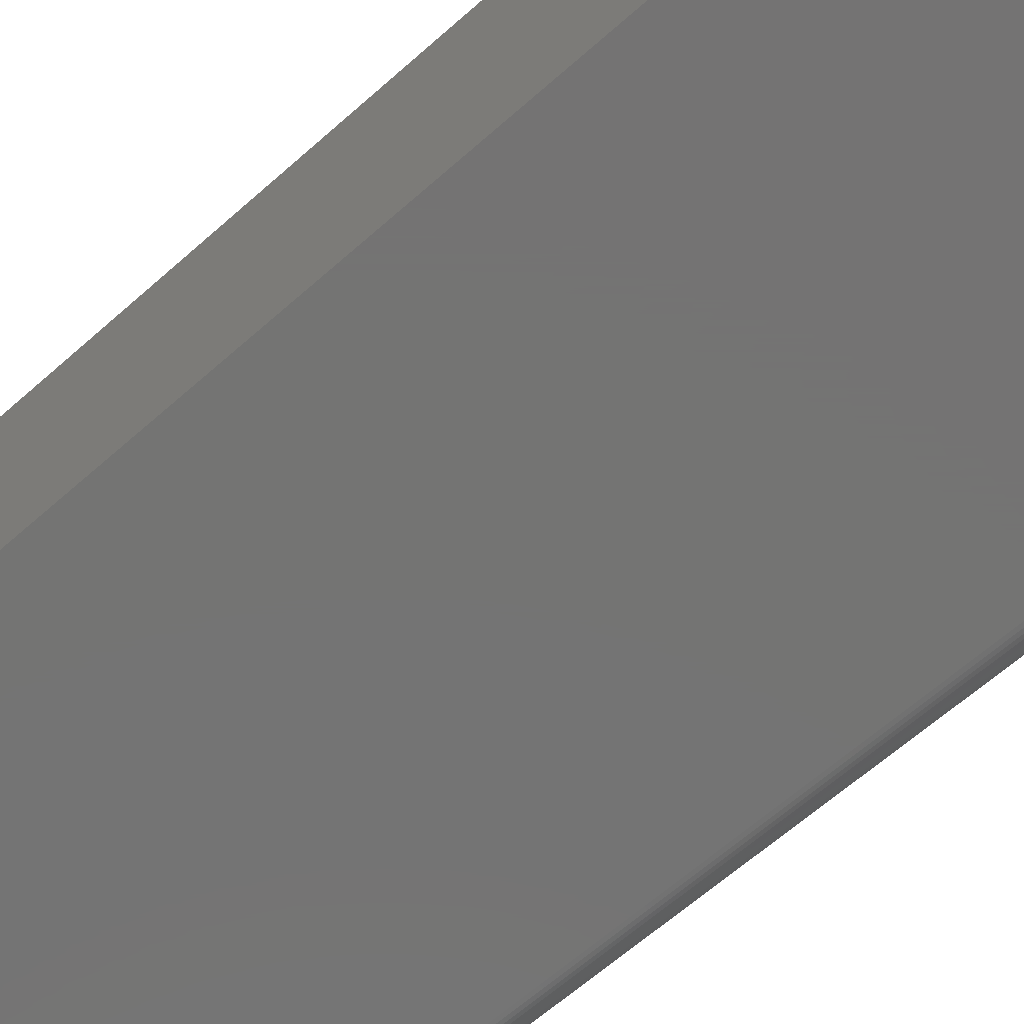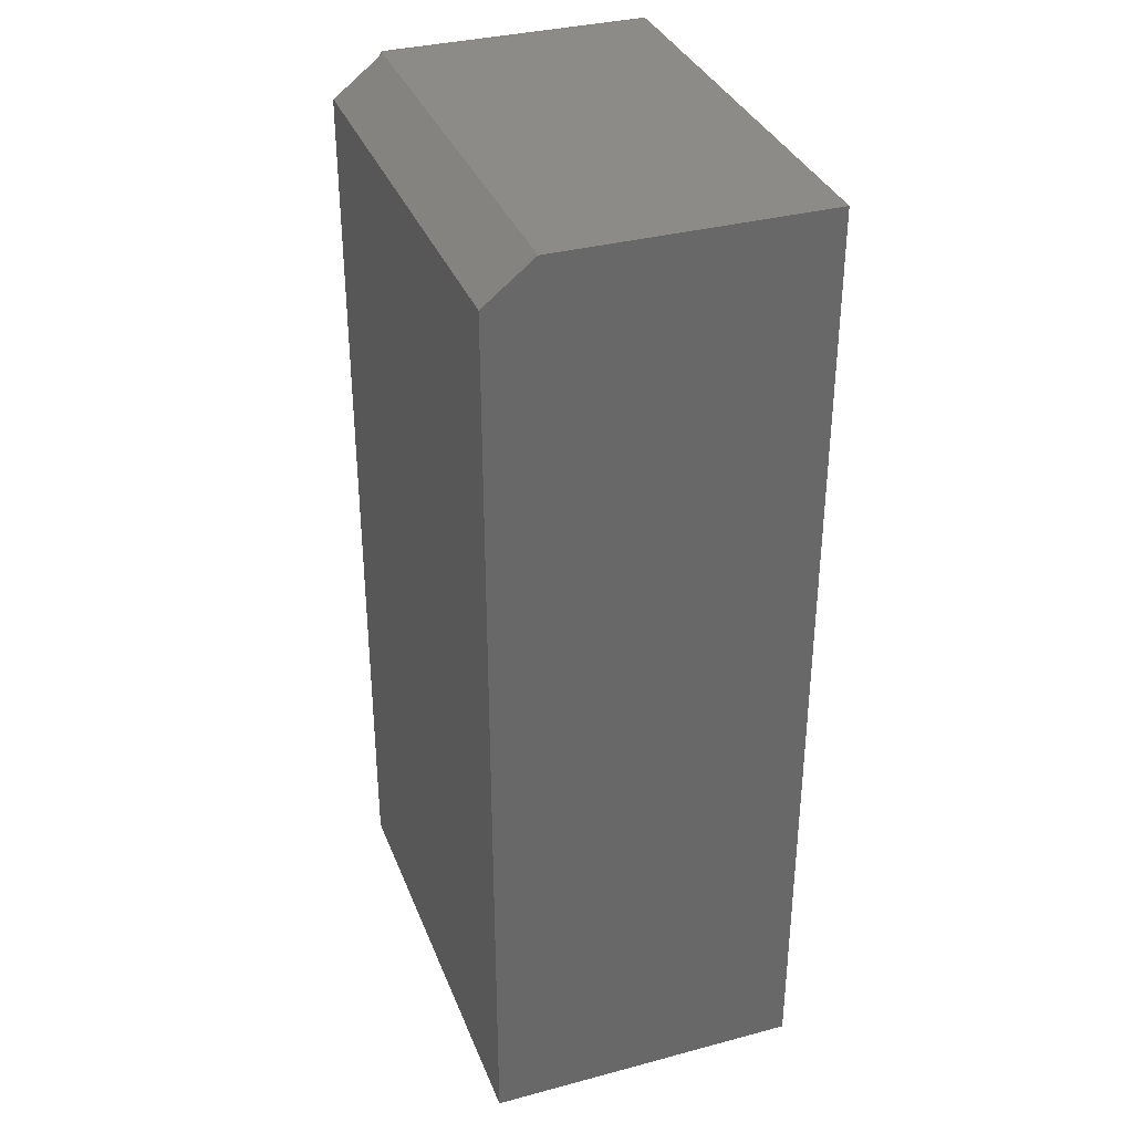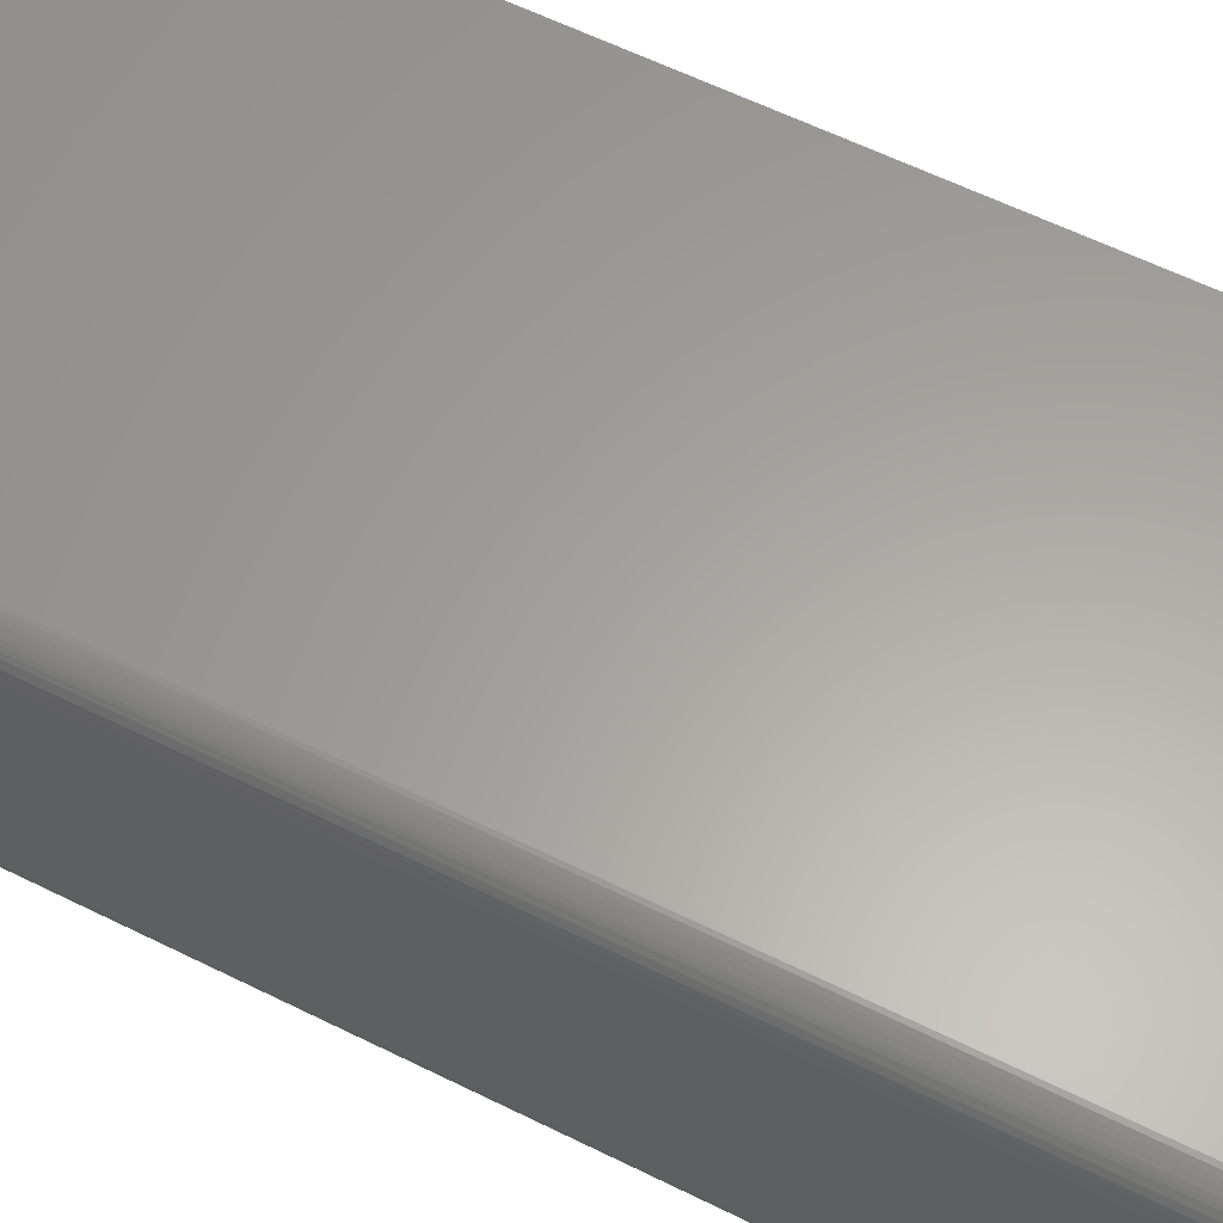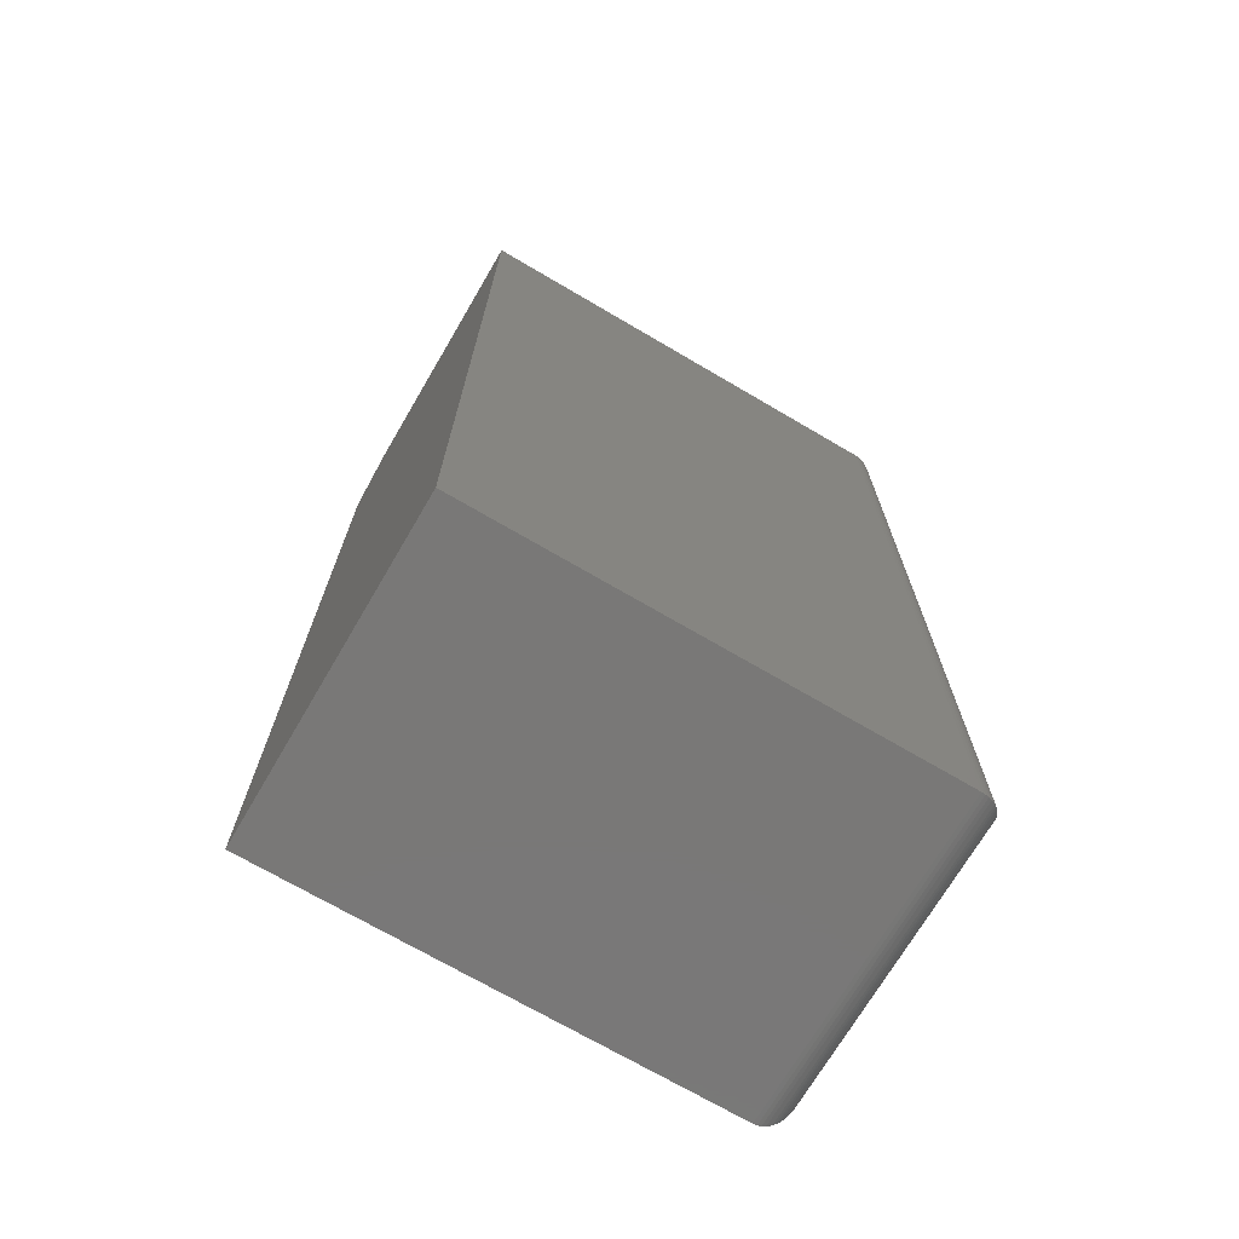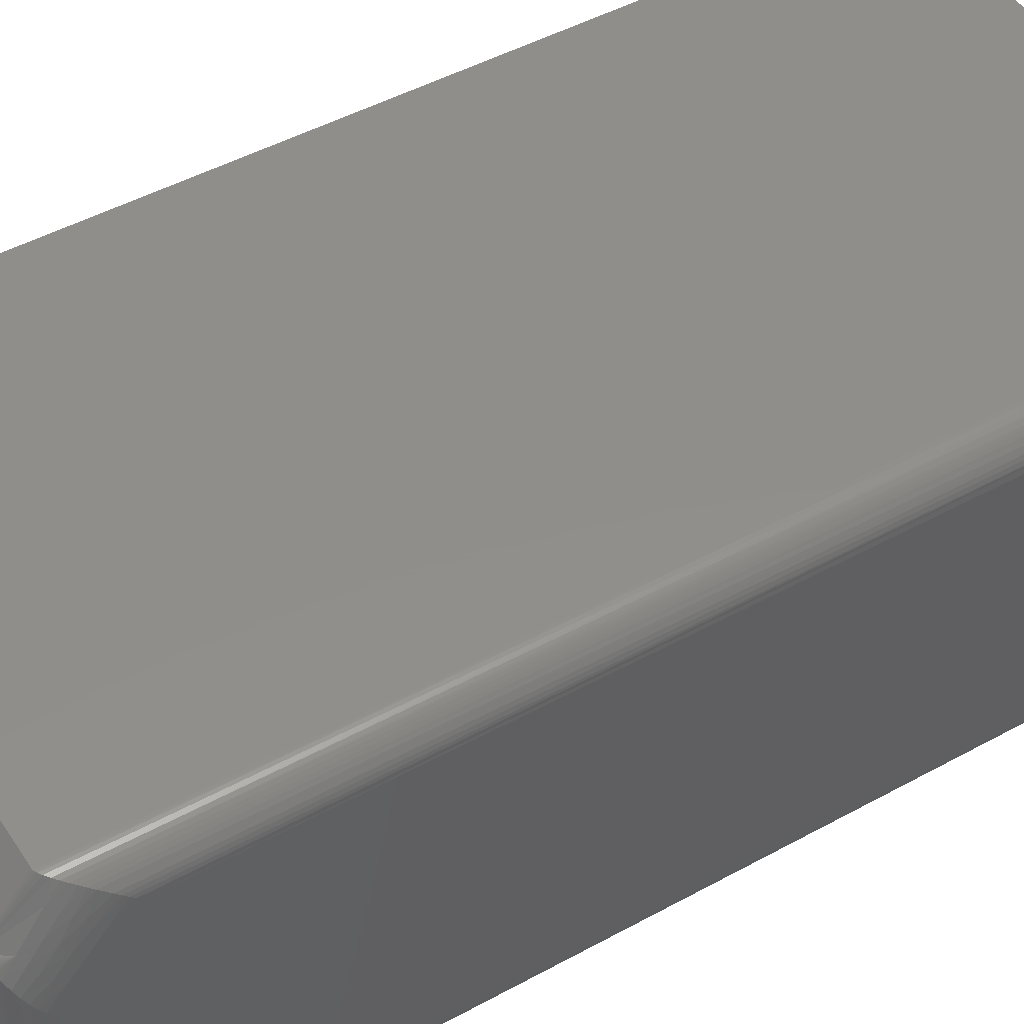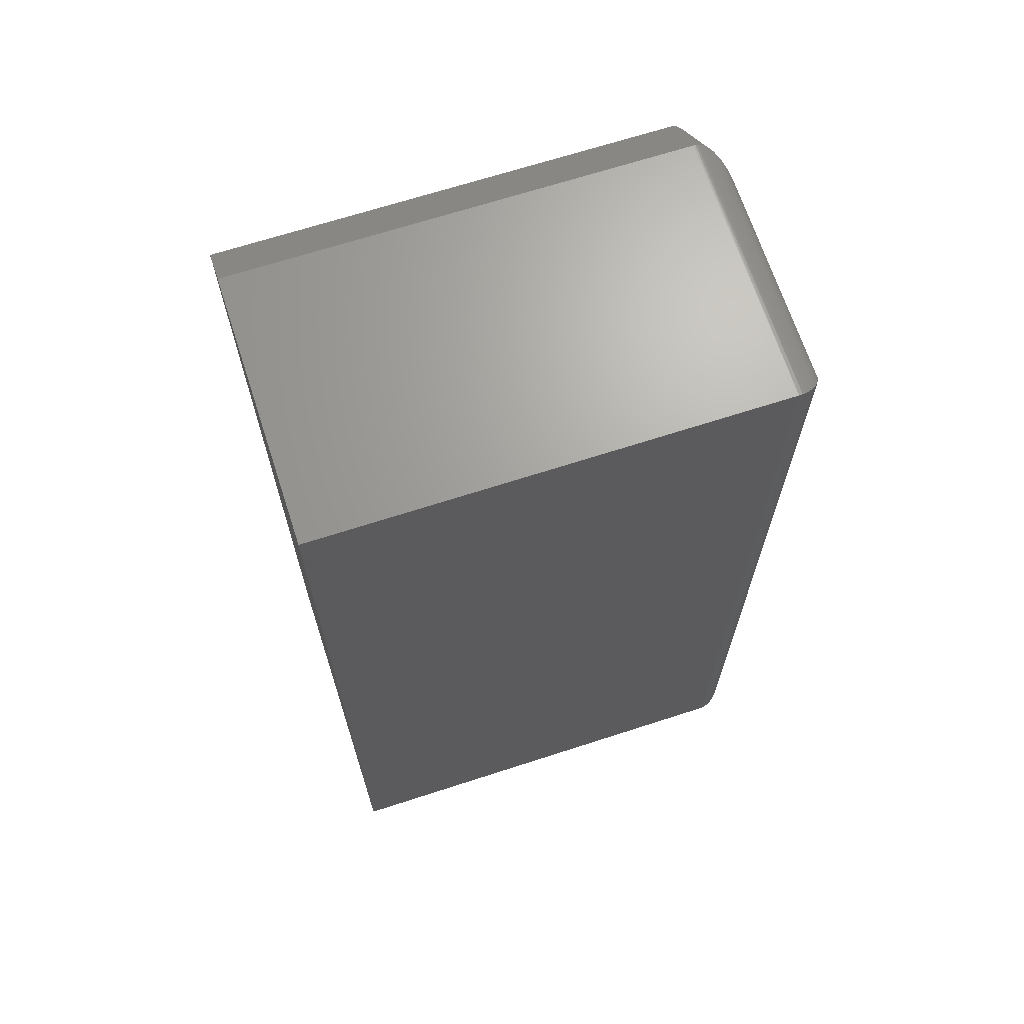
<metadata>
{"format":"stl","ext":"stl","renderer":"f3d","projection":"perspective","resolution":1024,"background":"white","views":[{"elev":-66.0,"azim":-48.6,"up":"+Y"},{"elev":34.6,"azim":-109.6,"up":"+Z"},{"elev":61.7,"azim":116.6,"up":"+Y"},{"elev":-71.2,"azim":-30.4,"up":"+Z"},{"elev":47.1,"azim":58.1,"up":"+Y"},{"elev":67.7,"azim":-18.0,"up":"+Z"}]}
</metadata>
<code>
# stl→obj: 91 verts, 178 faces
v 0.3829 -0.04686 0.6094
v 0.3815 -0.03561 -0.7144
v 0.3826 -0.04131 0.6149
v 0.3829 -0.04688 -0.7031
v 0.3418 -0.0003595 -0.7496
v 0.3409 -0.0002585 0.6862
v 0.3428 -0.0004952 0.6851
v 0.3467 -0.001226 0.6823
v 0.3474 -0.001402 -0.7486
v 0.3519 -0.002781 0.6772
v 0.3528 -0.003121 -0.7469
v 0.3569 -0.00489 0.6716
v 0.3597 -0.006413 -0.7436
v 0.3614 -0.007444 0.6657
v 0.3636 -0.00894 -0.7411
v 0.3654 -0.01037 0.6596
v 0.367 -0.01174 -0.7383
v 0.3693 -0.01384 0.6531
v 0.3727 -0.01766 0.6465
v 0.3729 -0.01796 -0.732
v 0.3774 -0.02477 -0.7252
v 0.3781 -0.02626 0.6334
v 0.3801 -0.03102 0.627
v 0.3798 -0.03013 -0.7199
v 0.3816 -0.03611 0.6208
v 0.336 3.947e-17 -0.75
v 0.336 1.991e-16 0.6875
v 0.3376 -2.53e-05 0.6874
v 0.3391 -0.0001032 0.687
v 0.336 -0.5 0.75
v 0.3391 -0.07821 0.7499
v 0.336 -0.07812 0.75
v 0.3418 -0.4996 0.7496
v 0.3829 -0.4531 0.7031
v 0.3819 -0.1404 0.7127
v 0.3815 -0.4644 0.7144
v 0.3829 -0.1517 0.7031
v 0.3421 -0.07859 0.7496
v 0.3453 -0.07923 0.7491
v 0.3474 -0.4986 0.7486
v 0.3483 -0.0802 0.7484
v 0.351 -0.08135 0.7475
v 0.3574 -0.08562 0.7449
v 0.3597 -0.4936 0.7436
v 0.359 -0.08723 0.744
v 0.3636 -0.4911 0.7411
v 0.3633 -0.09234 0.7412
v 0.367 -0.4883 0.7383
v 0.3699 -0.1034 0.7355
v 0.3729 -0.482 0.732
v 0.3742 -0.1131 0.7303
v 0.3774 -0.4752 0.7252
v 0.3777 -0.1229 0.7246
v 0.3798 -0.4699 0.7199
v 0.3802 -0.1317 0.7189
v 0.3528 -0.4969 0.7469
v 0.3555 -0.08412 0.7458
v 0.3535 -0.08275 0.7466
v -0.375 0 -0.75
v -0.375 1.596e-16 0.6875
v -0.375 -0.5 0.75
v -0.375 -0.07812 0.75
v 0.3829 -0.4531 -0.7031
v -0.375 -0.5 -0.75
v 0.3817 -0.06219 0.6438
v 0.3818 -0.1143 0.6897
v 0.379 -0.1027 0.6993
v 0.3585 -0.02675 0.689
v 0.3665 -0.03362 0.6786
v 0.3718 -0.03993 0.67
v 0.3761 -0.04683 0.6612
v 0.3794 -0.05426 0.6525
v 0.3739 -0.06667 0.6877
v 0.3787 -0.0772 0.6774
v 0.3617 -0.07048 0.7238
v 0.3601 -0.04862 0.7064
v 0.3818 -0.08826 0.6667
v 0.3688 -0.08013 0.7165
v 0.3746 -0.09118 0.7083
v 0.3677 -0.05688 0.6976
v 0.336 -0.5 -0.75
v 0.3815 -0.4644 -0.7144
v 0.3798 -0.4699 -0.7199
v 0.3774 -0.4752 -0.7252
v 0.3729 -0.482 -0.732
v 0.367 -0.4883 -0.7383
v 0.3636 -0.4911 -0.7411
v 0.3597 -0.4936 -0.7436
v 0.3528 -0.4969 -0.7469
v 0.3474 -0.4986 -0.7486
v 0.3418 -0.4996 -0.7496
f 1 2 3
f 1 4 2
f 5 6 7
f 5 7 8
f 5 8 9
f 9 8 10
f 9 10 11
f 11 10 12
f 11 12 13
f 12 14 13
f 15 13 14
f 14 16 15
f 15 16 17
f 17 16 18
f 17 18 19
f 17 19 20
f 21 20 19
f 19 22 21
f 21 22 23
f 21 23 24
f 24 23 25
f 24 25 2
f 2 25 3
f 26 27 28
f 26 28 29
f 26 29 6
f 26 6 5
f 30 31 32
f 30 33 31
f 34 35 36
f 34 37 35
f 31 33 38
f 39 38 33
f 33 40 39
f 39 40 41
f 42 41 40
f 43 44 45
f 45 44 46
f 45 46 47
f 47 46 48
f 47 48 49
f 49 48 50
f 49 50 51
f 51 50 52
f 51 52 53
f 53 52 54
f 53 54 55
f 55 54 36
f 55 36 35
f 56 44 43
f 56 43 57
f 56 57 58
f 56 58 42
f 56 42 40
f 59 60 26
f 26 60 27
f 30 32 61
f 61 32 62
f 63 4 34
f 34 4 1
f 34 1 37
f 59 64 60
f 60 64 61
f 60 61 62
f 32 27 62
f 62 27 60
f 1 3 65
f 66 67 55
f 66 55 35
f 10 68 12
f 14 12 68
f 68 69 14
f 19 18 70
f 70 71 19
f 19 71 22
f 22 71 72
f 22 72 23
f 23 65 25
f 65 3 25
f 73 74 71
f 71 74 72
f 32 75 76
f 32 76 68
f 32 68 10
f 32 10 8
f 32 8 7
f 32 7 6
f 32 6 29
f 32 29 28
f 32 28 27
f 75 32 31
f 75 31 38
f 75 38 39
f 75 39 41
f 75 41 42
f 75 42 58
f 75 58 57
f 75 57 43
f 75 43 45
f 75 45 47
f 37 1 65
f 37 65 77
f 37 77 66
f 37 66 35
f 75 47 78
f 78 47 49
f 78 49 79
f 79 49 51
f 79 51 67
f 67 51 53
f 67 53 55
f 70 18 69
f 69 18 16
f 69 16 14
f 68 76 69
f 69 76 80
f 69 80 70
f 70 80 73
f 70 73 71
f 74 77 72
f 72 77 65
f 72 65 23
f 76 75 80
f 80 75 78
f 80 78 73
f 73 78 79
f 73 79 74
f 74 79 67
f 74 67 77
f 77 67 66
f 64 81 61
f 61 81 30
f 64 59 81
f 81 59 26
f 4 82 2
f 4 63 82
f 2 82 83
f 2 83 24
f 24 83 84
f 24 84 21
f 21 84 85
f 21 85 20
f 20 85 86
f 20 86 17
f 17 86 87
f 17 87 15
f 15 87 88
f 15 88 13
f 13 88 89
f 13 89 11
f 11 89 90
f 11 90 9
f 9 90 91
f 81 26 91
f 91 26 5
f 91 5 9
f 63 36 82
f 63 34 36
f 82 36 54
f 82 54 83
f 83 54 52
f 83 52 84
f 84 52 50
f 84 50 85
f 85 50 48
f 85 48 86
f 86 48 46
f 86 46 87
f 87 46 44
f 87 44 88
f 88 44 56
f 88 56 89
f 89 56 40
f 89 40 90
f 90 40 33
f 30 81 33
f 33 81 91
f 33 91 90

</code>
